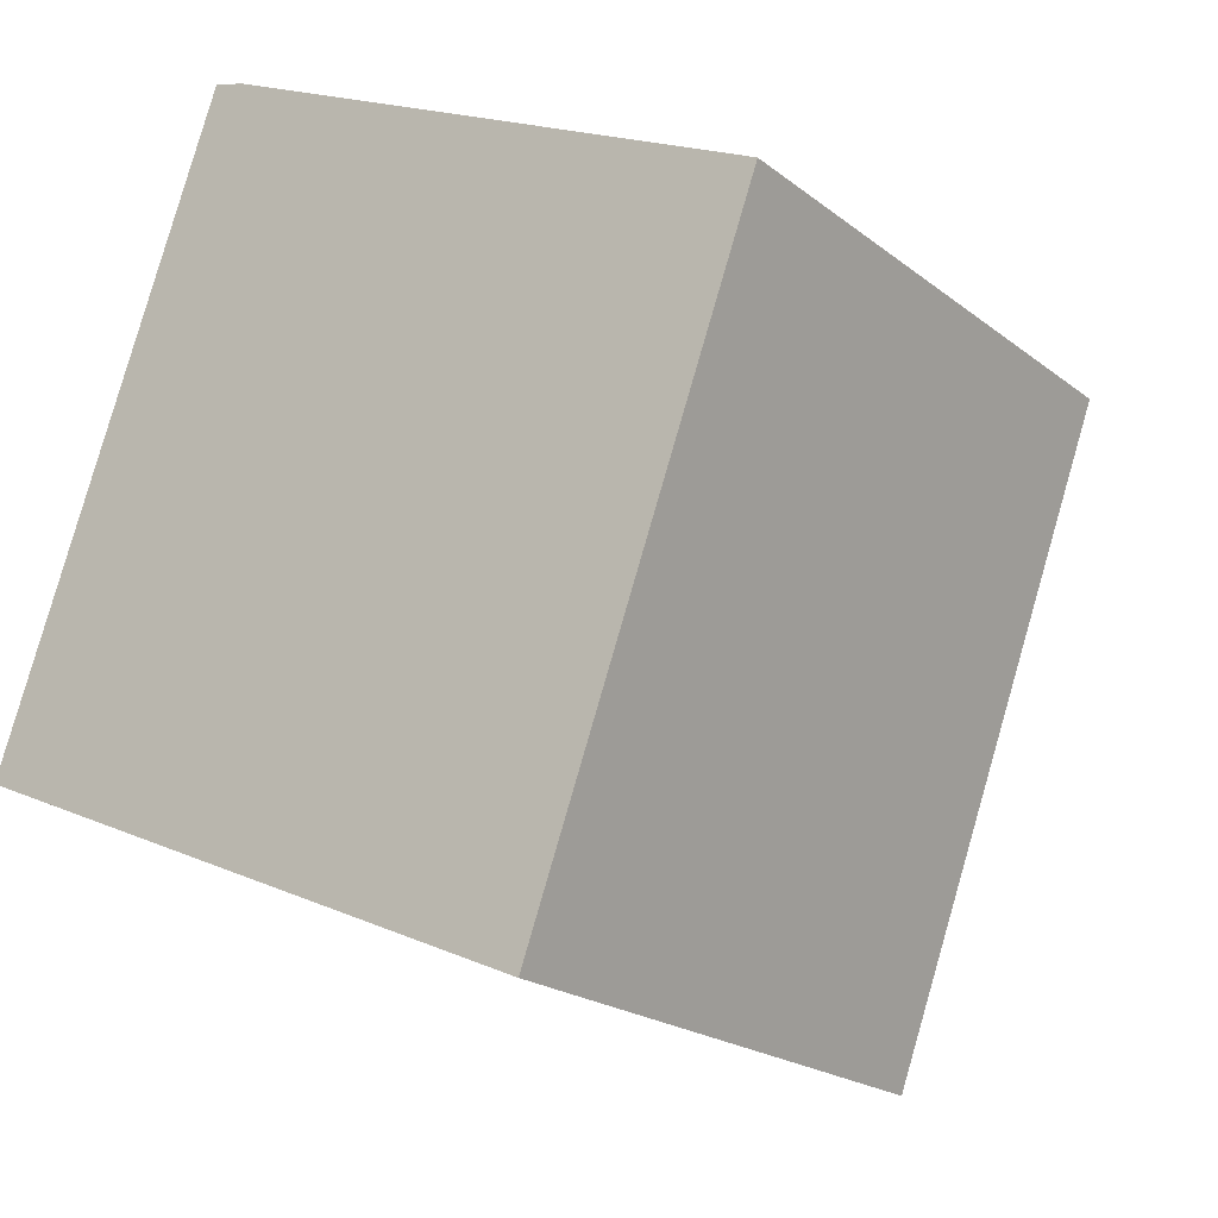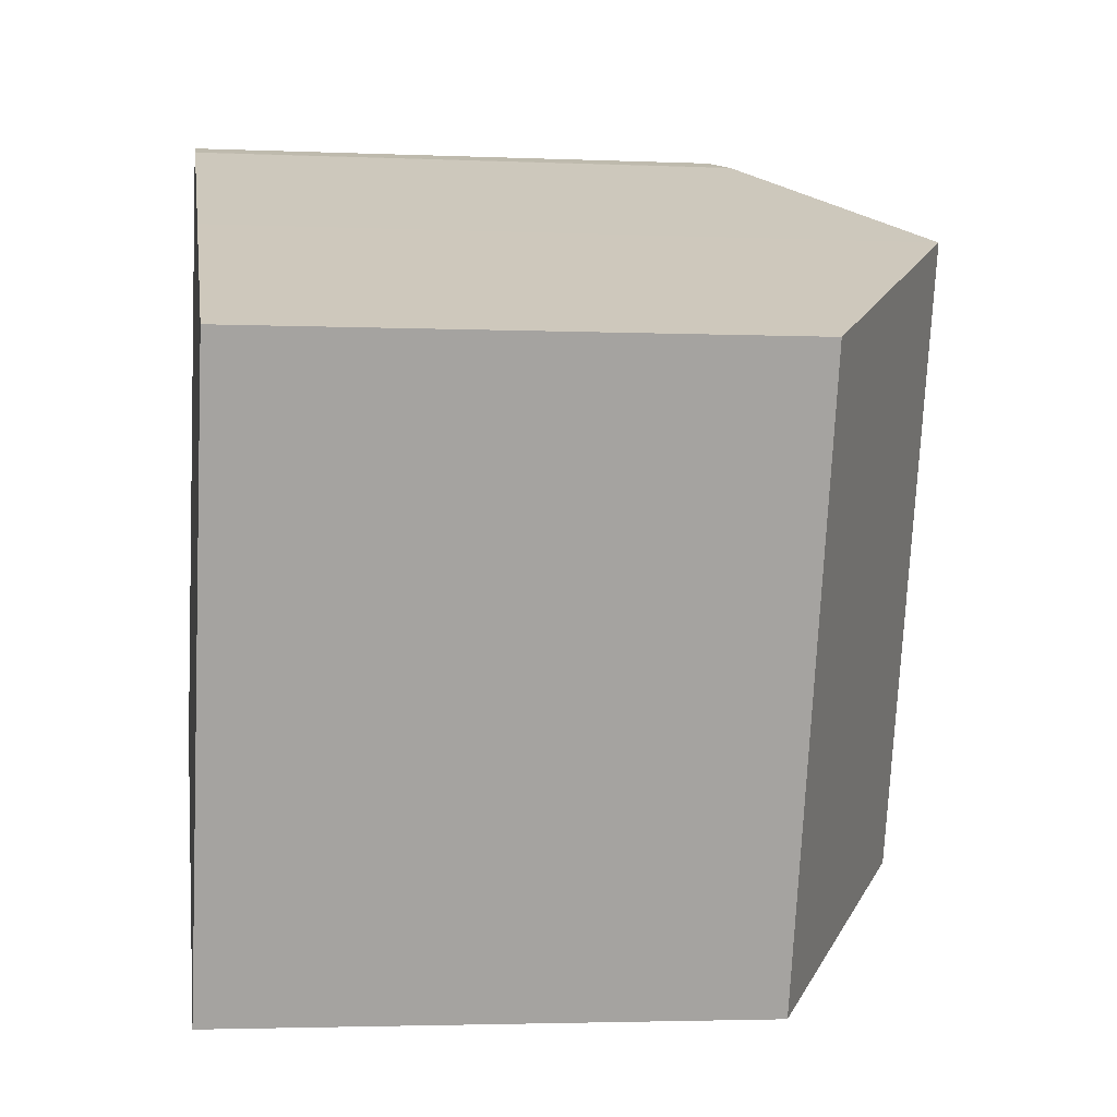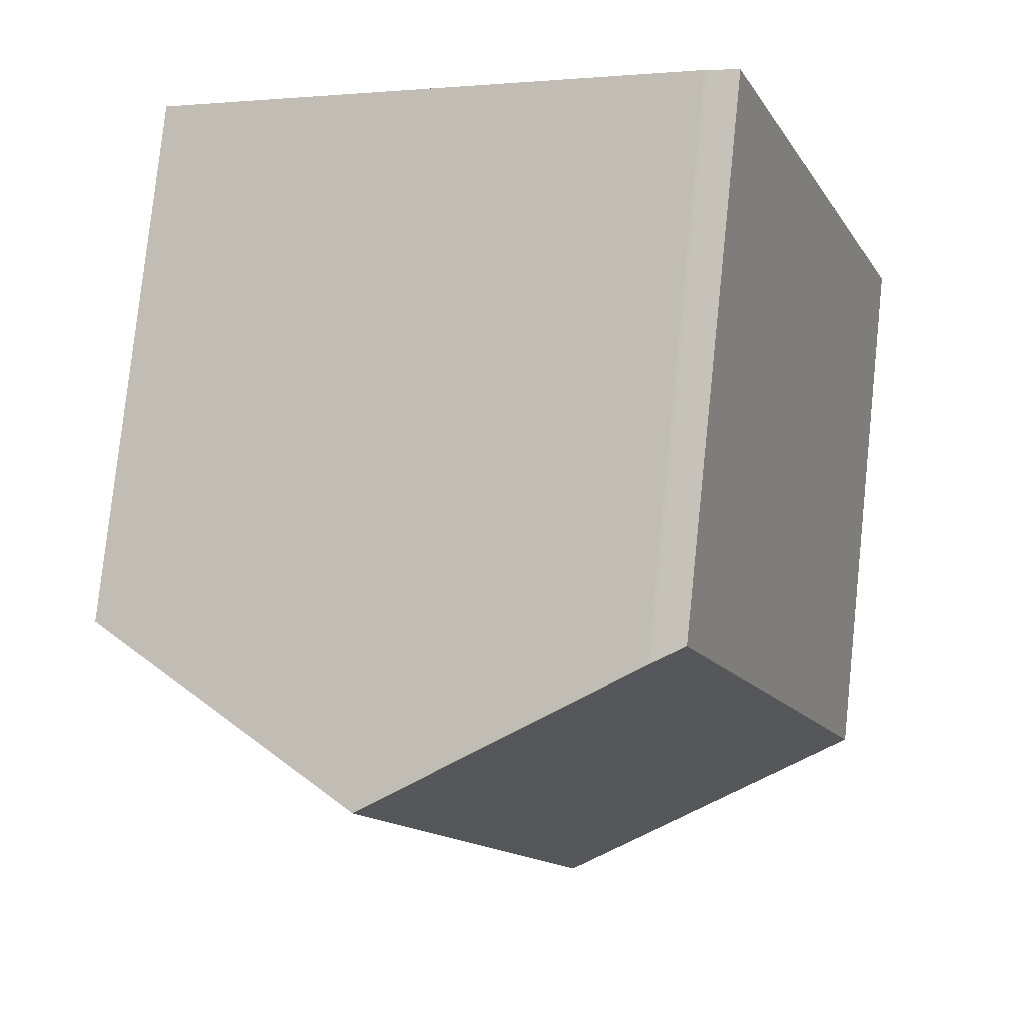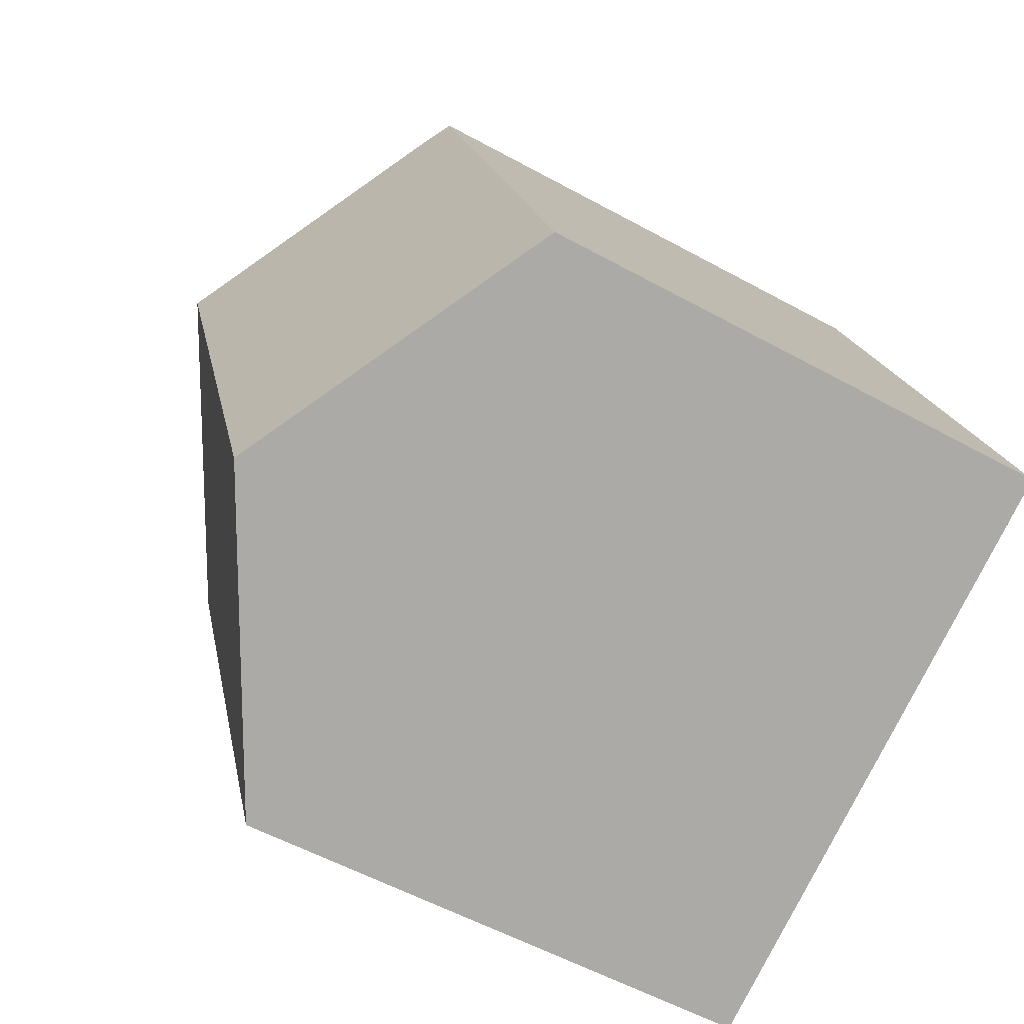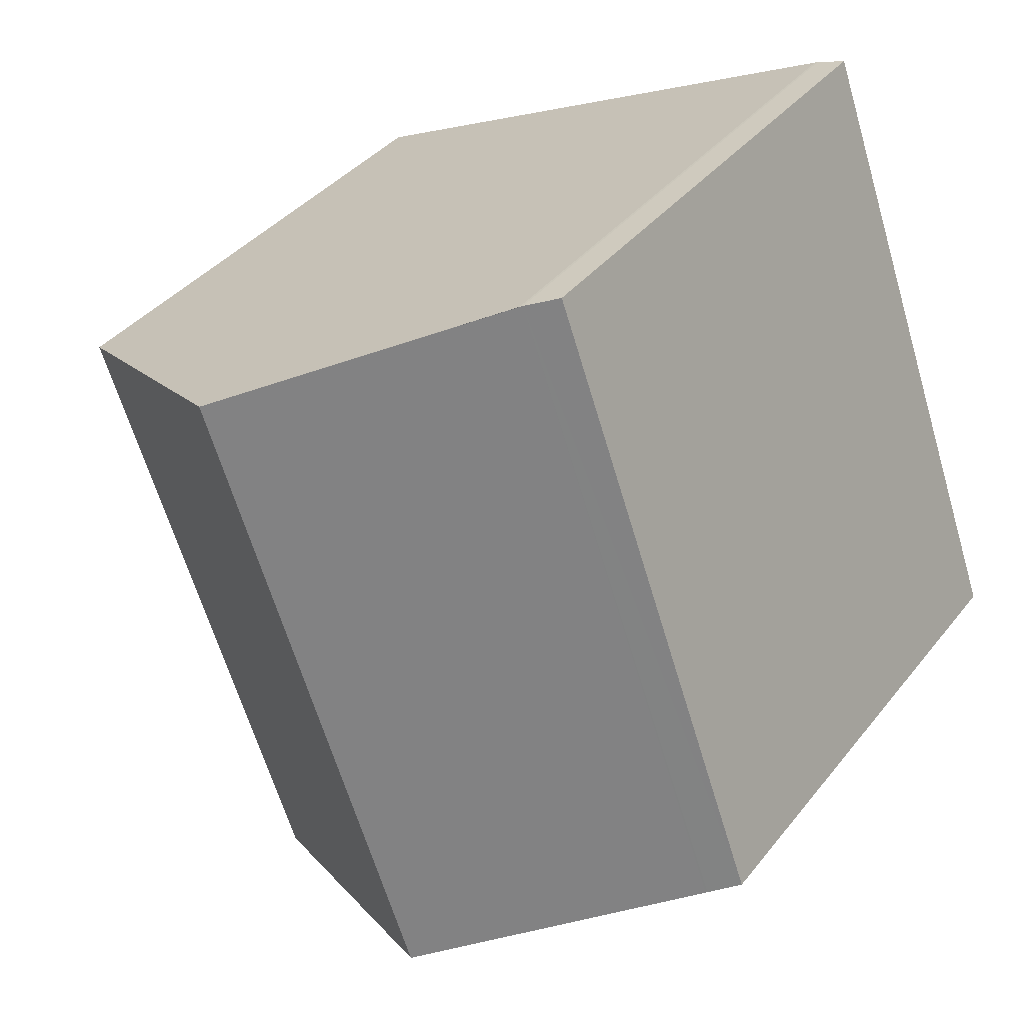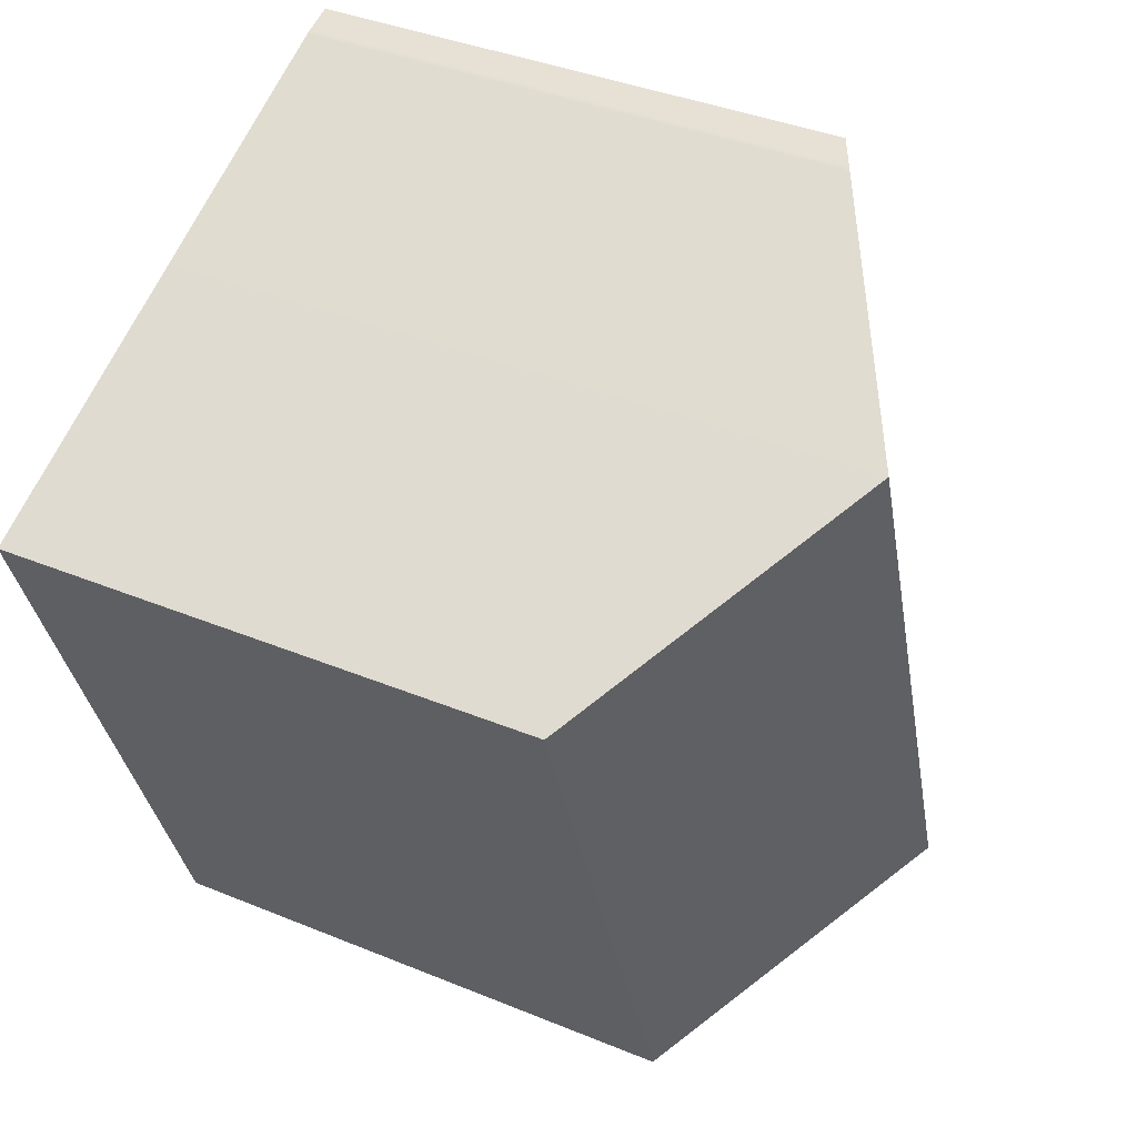
<metadata>
{"format":"obj","ext":"obj","renderer":"f3d","projection":"perspective","resolution":1024,"background":"white","views":[{"elev":-20.5,"azim":36.0,"up":"+Z"},{"elev":-3.0,"azim":81.7,"up":"+Z"},{"elev":79.2,"azim":-174.0,"up":"+Z"},{"elev":-55.2,"azim":-120.2,"up":"+Z"},{"elev":37.5,"azim":-146.6,"up":"+Z"},{"elev":38.2,"azim":117.6,"up":"+Z"}]}
</metadata>
<code>
v  11.04 7.522 4.878
v  4.003 9.881 -1.748
v  7.067 9.881 6.732
v  7.982 7.541 -3.486
v  0.423 7.776 -0.185
v  3.497 7.763 8.391
v  0.402 7.764 -0.176
v  0 7.527 4.609e-16
v  0.418 7.527 1.157
v  3.082 7.527 8.528
v  0 0 0
v  3.082 -5.222e-16 8.528
v  0.418 -7.085e-17 1.157
v  3.497 -5.138e-16 8.391
v  3.536 -5.129e-16 8.376
v  3.536 7.786 8.376
v  7.067 -4.122e-16 6.732
v  11.04 -2.987e-16 4.878
v  7.982 2.135e-16 -3.486
v  4.003 1.07e-16 -1.748
v  0.423 1.133e-17 -0.185
v  0.402 1.078e-17 -0.176
g defaultobject
f 1 2 3
f 2 1 4
f 5 3 2
f 3 5 6
f 6 5 7
f 6 7 8
f 6 8 9
f 6 9 10
f 11 9 8
f 9 11 10
f 10 11 12
f 12 11 13
f 10 14 6
f 14 10 12
f 6 15 16
f 15 6 14
f 17 16 15
f 17 3 16
f 3 17 1
f 1 17 18
f 1 19 4
f 19 1 18
f 19 2 4
f 2 19 5
f 5 19 20
f 5 20 7
f 7 20 8
f 8 20 11
f 11 20 21
f 11 21 22
f 13 14 12
f 14 13 15
f 15 13 17
f 17 13 11
f 17 11 22
f 17 22 21
f 17 21 20
f 17 20 18
f 18 20 19

</code>
